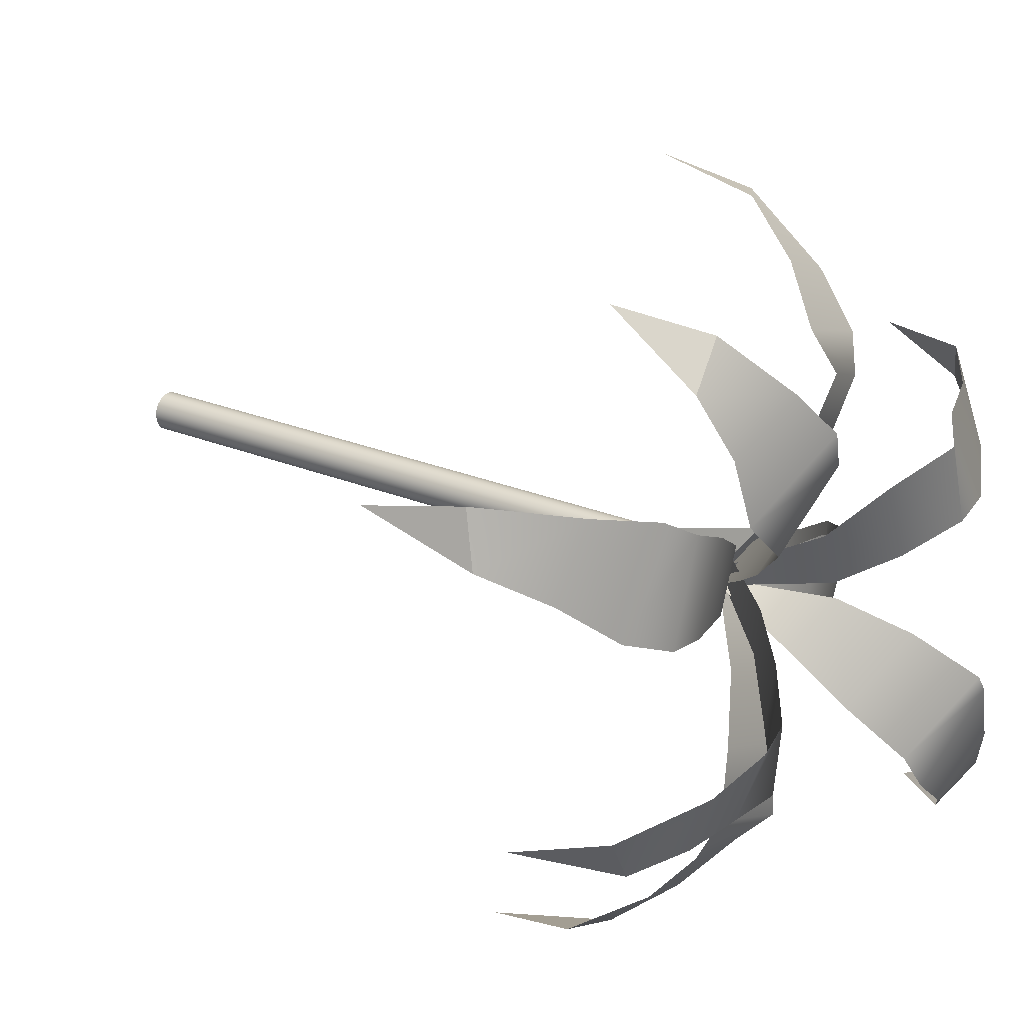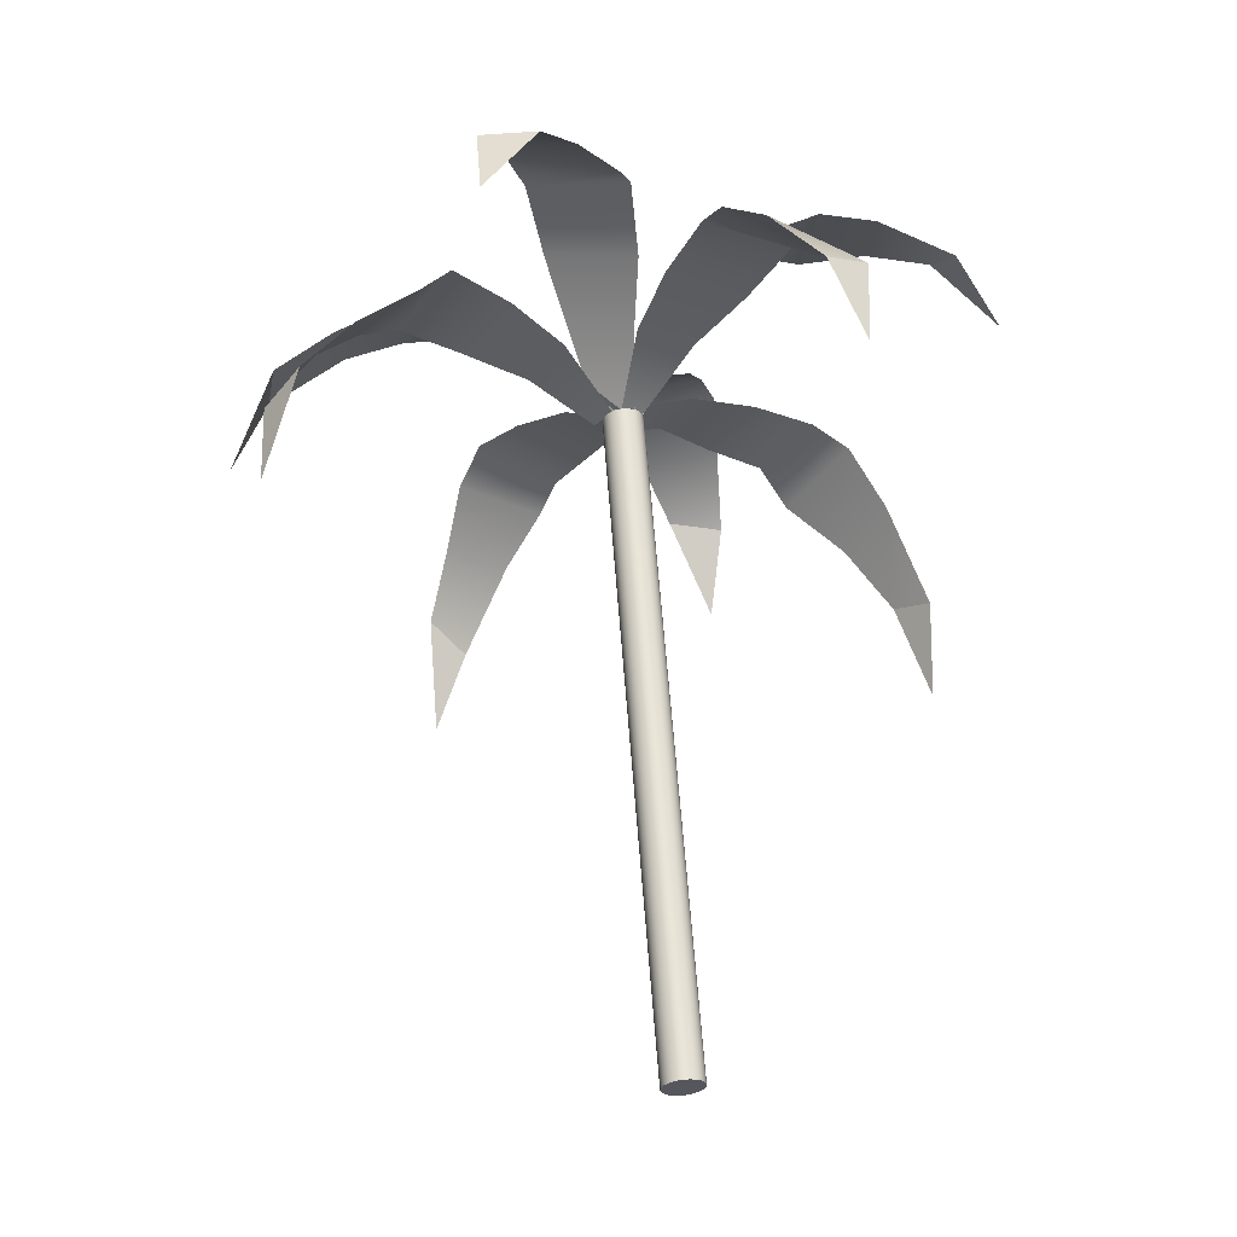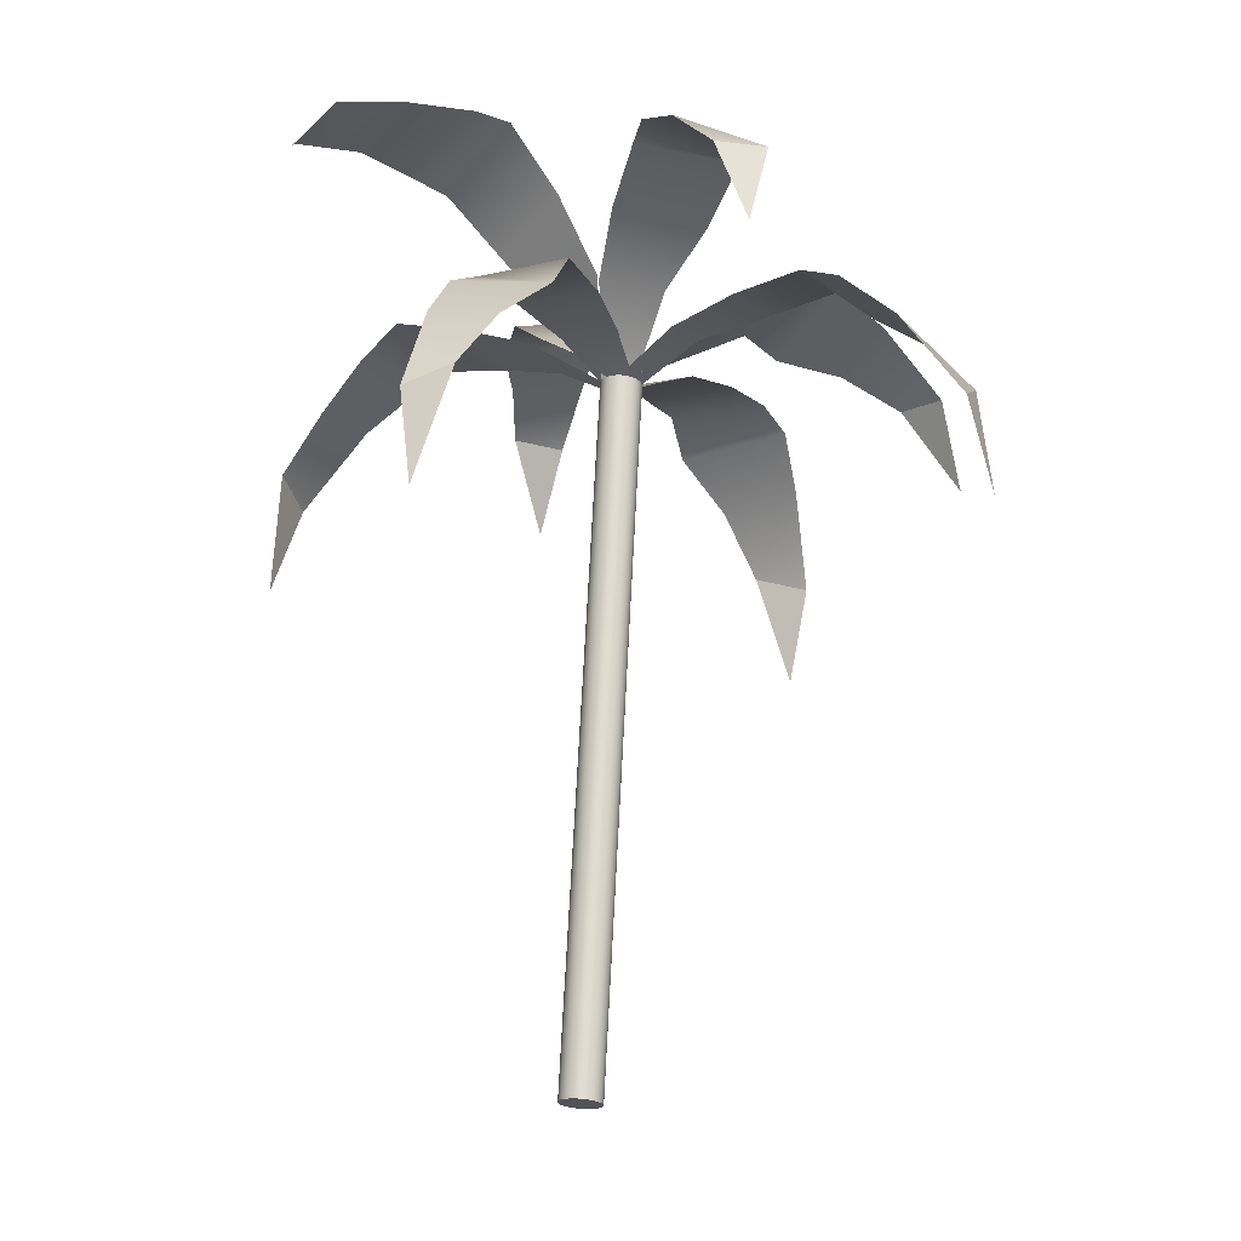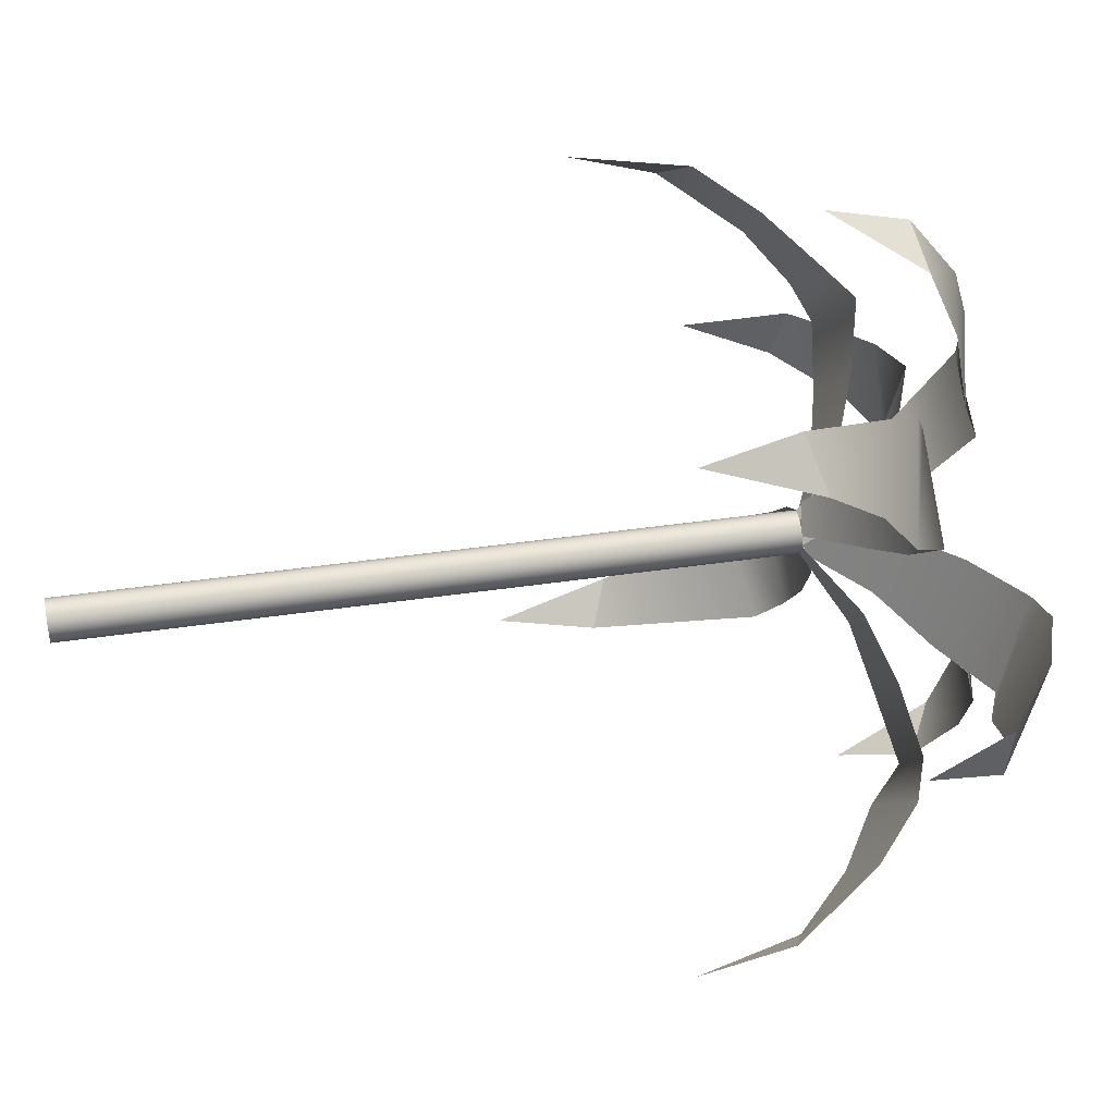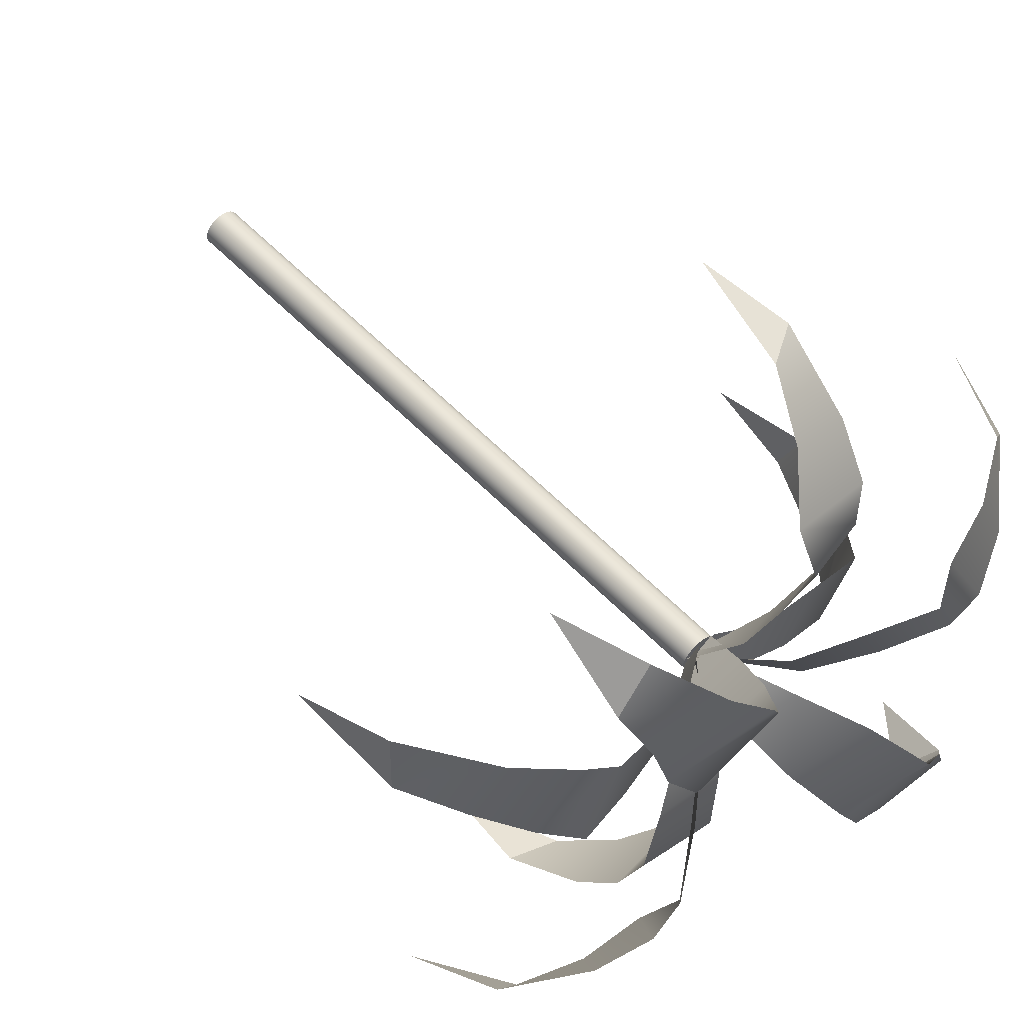
<metadata>
{"format":"obj","ext":"obj","renderer":"f3d","projection":"perspective","resolution":1024,"background":"white","views":[{"elev":31.3,"azim":119.7,"up":"+Z"},{"elev":-30.8,"azim":119.5,"up":"+Y"},{"elev":-17.0,"azim":-91.2,"up":"+Y"},{"elev":20.0,"azim":75.4,"up":"+Z"},{"elev":66.3,"azim":132.0,"up":"+Z"}]}
</metadata>
<code>
v -107.5 145.4 259
v -107.5 150 257.5
v -109 152.5 256.1
v -110.5 154.5 254.2
v -111.7 156 253.7
v -114.4 155.7 252.6
v -117.3 155.2 251.8
v -120.4 153.7 251.4
v -108.3 149.3 259.7
v -110.5 153 259.1
v -112.5 155 258.5
v -113.8 155.8 257.5
v -116.2 155.6 256
v -118.6 155.1 254.3
v -121.1 153.8 252.6
v -133.9 144.9 243.7
v -133.8 149.5 245.2
v -132.3 152 246.7
v -130.6 153.9 248.6
v -129.4 155.5 249.2
v -126.8 155.2 250.4
v -123.9 154.9 251.1
v -122.1 153.8 251.7
v -133.1 148.9 243.3
v -130.9 152.7 244.1
v -128.9 154.7 244.8
v -127.6 155.5 245.8
v -125.1 155.4 247.3
v -122.8 155 249
v -120.5 153.7 250.9
v -113.4 147.5 236.9
v -114.8 152.1 237.4
v -116.2 154.4 239.1
v -118.1 156 240.9
v -118.6 157.3 242.2
v -119.8 156.6 244.8
v -120.5 155.7 247.6
v -121.3 153.8 250.5
v -112.7 151.2 238.1
v -113.2 154.6 240.7
v -113.8 156.2 242.9
v -114.8 156.8 244.2
v -116.3 156.3 246.6
v -118.1 155.4 248.9
v -120.4 153.7 251
v -128.6 146.5 264.8
v -127.3 151.2 264.5
v -125.9 153.6 262.8
v -124.1 155.4 261.1
v -123.6 156.7 259.8
v -122.4 156.2 257.2
v -121.6 155.4 254.4
v -120.5 153.6 251.7
v -129.2 150.3 263.9
v -128.6 153.7 261.4
v -128 155.5 259.4
v -127 156.2 258
v -125.5 155.8 255.6
v -123.8 155.1 253.2
v -121.9 153.9 251.3
v -129.4 158.8 237.8
v -128.4 162.4 240.3
v -127.2 163 242.8
v -126.4 163 245.6
v -125.2 163.1 246.9
v -124.1 160.6 248.8
v -122.8 157.7 250.4
v -121.8 154.2 250.5
v -127 161.2 238.6
v -124.4 162.2 241
v -122.6 162 242.8
v -121.9 161.5 244.3
v -121.1 159.2 246.5
v -120.6 156.7 248.7
v -120.5 153.7 250.9
v -114.1 151.8 265.7
v -113.4 155.6 263.4
v -114 157 260.9
v -114.3 157.6 258.1
v -115.1 158.4 256.7
v -116.7 156.9 254.5
v -118.8 155.3 252.6
v -120.5 153.7 251
v -115.2 155.5 264.9
v -116.9 158 262.4
v -118.3 159.1 260.4
v -118.9 159 258.8
v -120.2 157.5 256.4
v -121.2 155.7 253.9
v -121.9 153.7 251.8
v -136.6 153.7 255.4
v -134.3 157.6 256.3
v -131.7 159 256.2
v -128.9 159.6 256.3
v -127.4 160.4 255.7
v -125 158.8 254.6
v -122.8 157 253
v -120.7 153.8 251.8
v -135.5 157.3 254.3
v -132.7 159.7 253
v -130.5 160.7 251.9
v -128.7 160.6 251.6
v -126.2 159 250.9
v -123.7 157.2 250.4
v -121.3 153.8 250.5
v -104.9 152.9 248
v -107 156.6 246.9
v -109.6 157.9 246.8
v -112.5 158.4 246.5
v -114 159.2 246.9
v -116.5 157.7 248
v -118.8 156 249.5
v -121 153.7 250.7
v -106 156.6 249
v -108.9 159 250
v -111.1 160 250.9
v -112.9 159.9 251.1
v -115.5 158.4 251.7
v -118.1 156.5 252.1
v -120.6 154.1 252.3
v -123.7 125.2 249.7
v -123.7 125.2 249.9
v -123.6 125.1 250.2
v -123.5 125.1 250.4
v -123.3 125.1 250.6
v -123 125.1 250.7
v -122.7 125 250.7
v -122.5 125 250.6
v -122.3 125 250.4
v -122.1 125 250.2
v -122 125 250
v -122 125 249.7
v -122.1 125.1 249.4
v -122.3 125.1 249.2
v -122.5 125.1 249.1
v -122.7 125.2 249
v -123 125.2 249
v -123.2 125.2 249.1
v -123.4 125.2 249.2
v -123.6 125.2 249.4
v -122 153.8 251.2
v -122 153.8 251.5
v -121.9 153.8 251.7
v -121.8 153.7 251.9
v -121.6 153.7 252.1
v -121.3 153.7 252.2
v -121 153.7 252.2
v -120.8 153.6 252.1
v -120.6 153.6 251.9
v -120.4 153.6 251.7
v -120.3 153.6 251.5
v -120.3 153.7 251.2
v -120.4 153.7 251
v -120.6 153.7 250.7
v -120.8 153.8 250.6
v -121 153.8 250.5
v -121.3 153.8 250.5
v -121.5 153.8 250.6
v -121.8 153.8 250.7
v -121.9 153.8 250.9
v -122.9 125.1 249.8
v -121.2 153.7 251.3
v -107.5 145.4 259
v -107.5 150 257.5
v -109 152.5 256.1
v -110.5 154.5 254.2
v -111.7 156 253.7
v -114.4 155.7 252.6
v -117.3 155.2 251.8
v -120.4 153.7 251.4
v -108.3 149.3 259.7
v -110.5 153 259.1
v -112.5 155 258.5
v -113.8 155.8 257.5
v -116.2 155.6 256
v -118.6 155.1 254.3
v -121.1 153.8 252.6
v -133.9 144.9 243.7
v -133.8 149.5 245.2
v -132.3 152 246.7
v -130.6 153.9 248.6
v -129.4 155.5 249.2
v -126.8 155.2 250.4
v -123.9 154.9 251.1
v -122.1 153.8 251.7
v -133.1 148.9 243.3
v -130.9 152.7 244.1
v -128.9 154.7 244.8
v -127.6 155.5 245.8
v -125.1 155.4 247.3
v -122.8 155 249
v -120.5 153.7 250.9
v -113.4 147.5 236.9
v -114.8 152.1 237.4
v -116.2 154.4 239.1
v -118.1 156 240.9
v -118.6 157.3 242.2
v -119.8 156.6 244.8
v -120.5 155.7 247.6
v -121.3 153.8 250.5
v -112.7 151.2 238.1
v -113.2 154.6 240.7
v -113.8 156.2 242.9
v -114.8 156.8 244.2
v -116.3 156.3 246.6
v -118.1 155.4 248.9
v -120.4 153.7 251
v -128.6 146.5 264.8
v -127.3 151.2 264.5
v -125.9 153.6 262.8
v -124.1 155.4 261.1
v -123.6 156.7 259.8
v -122.4 156.2 257.2
v -121.6 155.4 254.4
v -120.5 153.6 251.7
v -129.2 150.3 263.9
v -128.6 153.7 261.4
v -128 155.5 259.4
v -127 156.2 258
v -125.5 155.8 255.6
v -123.8 155.1 253.2
v -121.9 153.9 251.3
v -129.4 158.8 237.8
v -128.4 162.4 240.3
v -127.2 163 242.8
v -126.4 163 245.6
v -125.2 163.1 246.9
v -124.1 160.6 248.8
v -122.8 157.7 250.4
v -121.8 154.2 250.5
v -127 161.2 238.6
v -124.4 162.2 241
v -122.6 162 242.8
v -121.9 161.5 244.3
v -121.1 159.2 246.5
v -120.6 156.7 248.7
v -120.5 153.7 250.9
v -114.1 151.8 265.7
v -113.4 155.6 263.4
v -114 157 260.9
v -114.3 157.6 258.1
v -115.1 158.4 256.7
v -116.7 156.9 254.5
v -118.8 155.3 252.6
v -120.5 153.7 251
v -115.2 155.5 264.9
v -116.9 158 262.4
v -118.3 159.1 260.4
v -118.9 159 258.8
v -120.2 157.5 256.4
v -121.2 155.7 253.9
v -121.9 153.7 251.8
v -136.6 153.7 255.4
v -134.3 157.6 256.3
v -131.7 159 256.2
v -128.9 159.6 256.3
v -127.4 160.4 255.7
v -125 158.8 254.6
v -122.8 157 253
v -120.7 153.8 251.8
v -135.5 157.3 254.3
v -132.7 159.7 253
v -130.5 160.7 251.9
v -128.7 160.6 251.6
v -126.2 159 250.9
v -123.7 157.2 250.4
v -121.3 153.8 250.5
v -104.9 152.9 248
v -107 156.6 246.9
v -109.6 157.9 246.8
v -112.5 158.4 246.5
v -114 159.2 246.9
v -116.5 157.7 248
v -118.8 156 249.5
v -121 153.7 250.7
v -106 156.6 249
v -108.9 159 250
v -111.1 160 250.9
v -112.9 159.9 251.1
v -115.5 158.4 251.7
v -118.1 156.5 252.1
v -120.6 154.1 252.3
v -123.7 125.2 249.7
v -123.7 125.2 249.9
v -123.6 125.1 250.2
v -123.5 125.1 250.4
v -123.3 125.1 250.6
v -123 125.1 250.7
v -122.7 125 250.7
v -122.5 125 250.6
v -122.3 125 250.4
v -122.1 125 250.2
v -122 125 250
v -122 125 249.7
v -122.1 125.1 249.4
v -122.3 125.1 249.2
v -122.5 125.1 249.1
v -122.7 125.2 249
v -123 125.2 249
v -123.2 125.2 249.1
v -123.4 125.2 249.2
v -123.6 125.2 249.4
v -122 153.8 251.2
v -122 153.8 251.5
v -121.9 153.8 251.7
v -121.8 153.7 251.9
v -121.6 153.7 252.1
v -121.3 153.7 252.2
v -121 153.7 252.2
v -120.8 153.6 252.1
v -120.6 153.6 251.9
v -120.4 153.6 251.7
v -120.3 153.6 251.5
v -120.3 153.7 251.2
v -120.4 153.7 251
v -120.6 153.7 250.7
v -120.8 153.8 250.6
v -121 153.8 250.5
v -121.3 153.8 250.5
v -121.5 153.8 250.6
v -121.8 153.8 250.7
v -121.9 153.8 250.9
v -122.9 125.1 249.8
v -121.2 153.7 251.3
f 1 2 9
f 3 10 2
f 2 10 9
f 4 11 3
f 3 11 10
f 5 12 4
f 4 12 11
f 5 6 12
f 12 6 13
f 6 7 13
f 13 7 14
f 7 8 14
f 14 8 15
f 16 17 24
f 18 25 17
f 17 25 24
f 19 26 18
f 18 26 25
f 20 27 19
f 19 27 26
f 20 21 27
f 27 21 28
f 21 22 28
f 28 22 29
f 22 23 29
f 29 23 30
f 31 32 39
f 33 40 32
f 32 40 39
f 34 41 33
f 33 41 40
f 35 42 34
f 34 42 41
f 35 36 42
f 42 36 43
f 36 37 43
f 43 37 44
f 38 45 37
f 37 45 44
f 46 47 54
f 48 55 47
f 47 55 54
f 49 56 48
f 48 56 55
f 50 57 49
f 49 57 56
f 50 51 57
f 57 51 58
f 51 52 58
f 58 52 59
f 53 60 52
f 52 60 59
f 61 62 69
f 63 70 62
f 62 70 69
f 64 71 63
f 63 71 70
f 65 72 64
f 64 72 71
f 65 66 72
f 72 66 73
f 66 67 73
f 73 67 74
f 67 68 74
f 74 68 75
f 76 77 84
f 78 85 77
f 77 85 84
f 79 86 78
f 78 86 85
f 80 87 79
f 79 87 86
f 80 81 87
f 87 81 88
f 81 82 88
f 88 82 89
f 82 83 89
f 89 83 90
f 91 92 99
f 93 100 92
f 92 100 99
f 94 101 93
f 93 101 100
f 95 102 94
f 94 102 101
f 95 96 102
f 102 96 103
f 96 97 103
f 103 97 104
f 98 105 97
f 97 105 104
f 106 107 114
f 108 115 107
f 107 115 114
f 109 116 108
f 108 116 115
f 110 117 109
f 109 117 116
f 110 111 117
f 117 111 118
f 111 112 118
f 118 112 119
f 113 120 112
f 112 120 119
f 121 122 141
f 141 122 142
f 122 123 142
f 142 123 143
f 123 124 143
f 143 124 144
f 124 125 144
f 144 125 145
f 125 126 145
f 145 126 146
f 126 127 146
f 146 127 147
f 127 128 147
f 147 128 148
f 128 129 148
f 148 129 149
f 129 130 149
f 149 130 150
f 130 131 150
f 150 131 151
f 131 132 151
f 151 132 152
f 132 133 152
f 152 133 153
f 133 134 153
f 153 134 154
f 134 135 154
f 154 135 155
f 135 136 155
f 155 136 156
f 136 137 156
f 156 137 157
f 137 138 157
f 157 138 158
f 138 139 158
f 158 139 159
f 139 140 159
f 159 140 160
f 140 121 160
f 160 121 141
f 122 121 161
f 123 122 161
f 124 123 161
f 125 124 161
f 126 125 161
f 127 126 161
f 128 127 161
f 129 128 161
f 130 129 161
f 131 130 161
f 132 131 161
f 133 132 161
f 134 133 161
f 135 134 161
f 136 135 161
f 137 136 161
f 138 137 161
f 139 138 161
f 140 139 161
f 121 140 161
f 141 142 162
f 142 143 162
f 143 144 162
f 144 145 162
f 145 146 162
f 146 147 162
f 147 148 162
f 148 149 162
f 149 150 162
f 150 151 162
f 151 152 162
f 152 153 162
f 153 154 162
f 154 155 162
f 155 156 162
f 156 157 162
f 157 158 162
f 158 159 162
f 159 160 162
f 160 141 162
f 163 164 171
f 165 172 164
f 164 172 171
f 166 173 165
f 165 173 172
f 167 174 166
f 166 174 173
f 167 168 174
f 174 168 175
f 168 169 175
f 175 169 176
f 169 170 176
f 176 170 177
f 178 179 186
f 180 187 179
f 179 187 186
f 181 188 180
f 180 188 187
f 182 189 181
f 181 189 188
f 182 183 189
f 189 183 190
f 183 184 190
f 190 184 191
f 184 185 191
f 191 185 192
f 193 194 201
f 195 202 194
f 194 202 201
f 196 203 195
f 195 203 202
f 197 204 196
f 196 204 203
f 197 198 204
f 204 198 205
f 198 199 205
f 205 199 206
f 200 207 199
f 199 207 206
f 208 209 216
f 210 217 209
f 209 217 216
f 211 218 210
f 210 218 217
f 212 219 211
f 211 219 218
f 212 213 219
f 219 213 220
f 213 214 220
f 220 214 221
f 215 222 214
f 214 222 221
f 223 224 231
f 225 232 224
f 224 232 231
f 226 233 225
f 225 233 232
f 227 234 226
f 226 234 233
f 227 228 234
f 234 228 235
f 228 229 235
f 235 229 236
f 229 230 236
f 236 230 237
f 238 239 246
f 240 247 239
f 239 247 246
f 241 248 240
f 240 248 247
f 242 249 241
f 241 249 248
f 242 243 249
f 249 243 250
f 243 244 250
f 250 244 251
f 244 245 251
f 251 245 252
f 253 254 261
f 255 262 254
f 254 262 261
f 256 263 255
f 255 263 262
f 257 264 256
f 256 264 263
f 257 258 264
f 264 258 265
f 258 259 265
f 265 259 266
f 260 267 259
f 259 267 266
f 268 269 276
f 270 277 269
f 269 277 276
f 271 278 270
f 270 278 277
f 272 279 271
f 271 279 278
f 272 273 279
f 279 273 280
f 273 274 280
f 280 274 281
f 275 282 274
f 274 282 281
f 283 284 303
f 303 284 304
f 284 285 304
f 304 285 305
f 285 286 305
f 305 286 306
f 286 287 306
f 306 287 307
f 287 288 307
f 307 288 308
f 288 289 308
f 308 289 309
f 289 290 309
f 309 290 310
f 290 291 310
f 310 291 311
f 291 292 311
f 311 292 312
f 292 293 312
f 312 293 313
f 293 294 313
f 313 294 314
f 294 295 314
f 314 295 315
f 295 296 315
f 315 296 316
f 296 297 316
f 316 297 317
f 297 298 317
f 317 298 318
f 298 299 318
f 318 299 319
f 299 300 319
f 319 300 320
f 300 301 320
f 320 301 321
f 301 302 321
f 321 302 322
f 302 283 322
f 322 283 303
f 284 283 323
f 285 284 323
f 286 285 323
f 287 286 323
f 288 287 323
f 289 288 323
f 290 289 323
f 291 290 323
f 292 291 323
f 293 292 323
f 294 293 323
f 295 294 323
f 296 295 323
f 297 296 323
f 298 297 323
f 299 298 323
f 300 299 323
f 301 300 323
f 302 301 323
f 283 302 323
f 303 304 324
f 304 305 324
f 305 306 324
f 306 307 324
f 307 308 324
f 308 309 324
f 309 310 324
f 310 311 324
f 311 312 324
f 312 313 324
f 313 314 324
f 314 315 324
f 315 316 324
f 316 317 324
f 317 318 324
f 318 319 324
f 319 320 324
f 320 321 324
f 321 322 324
f 322 303 324

</code>
